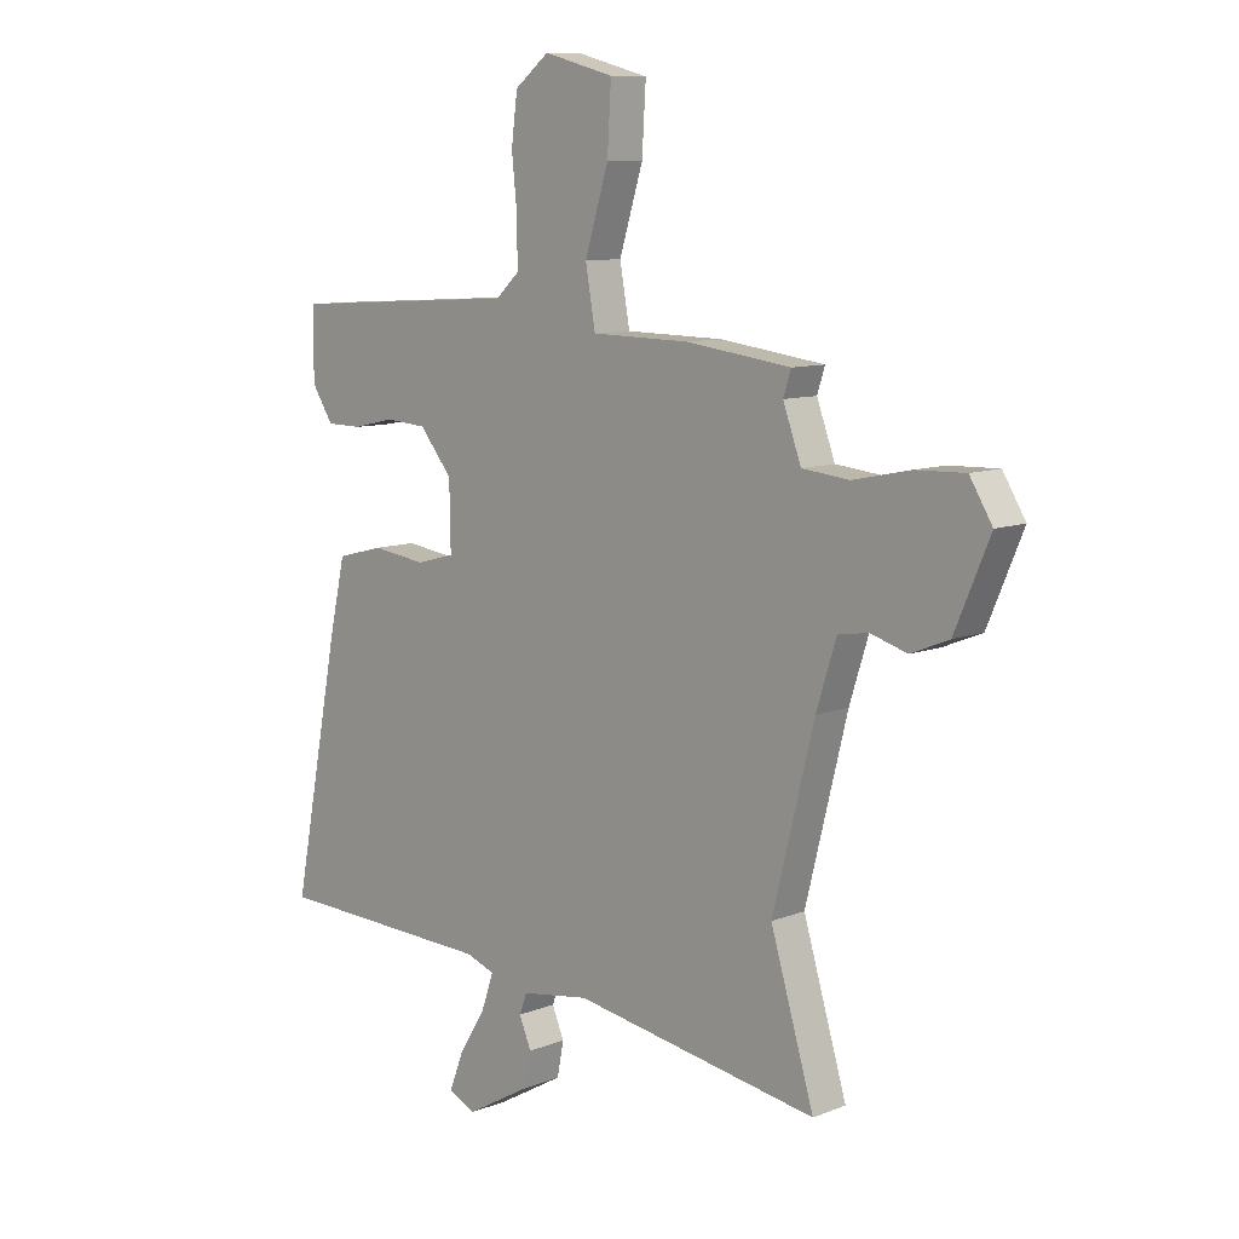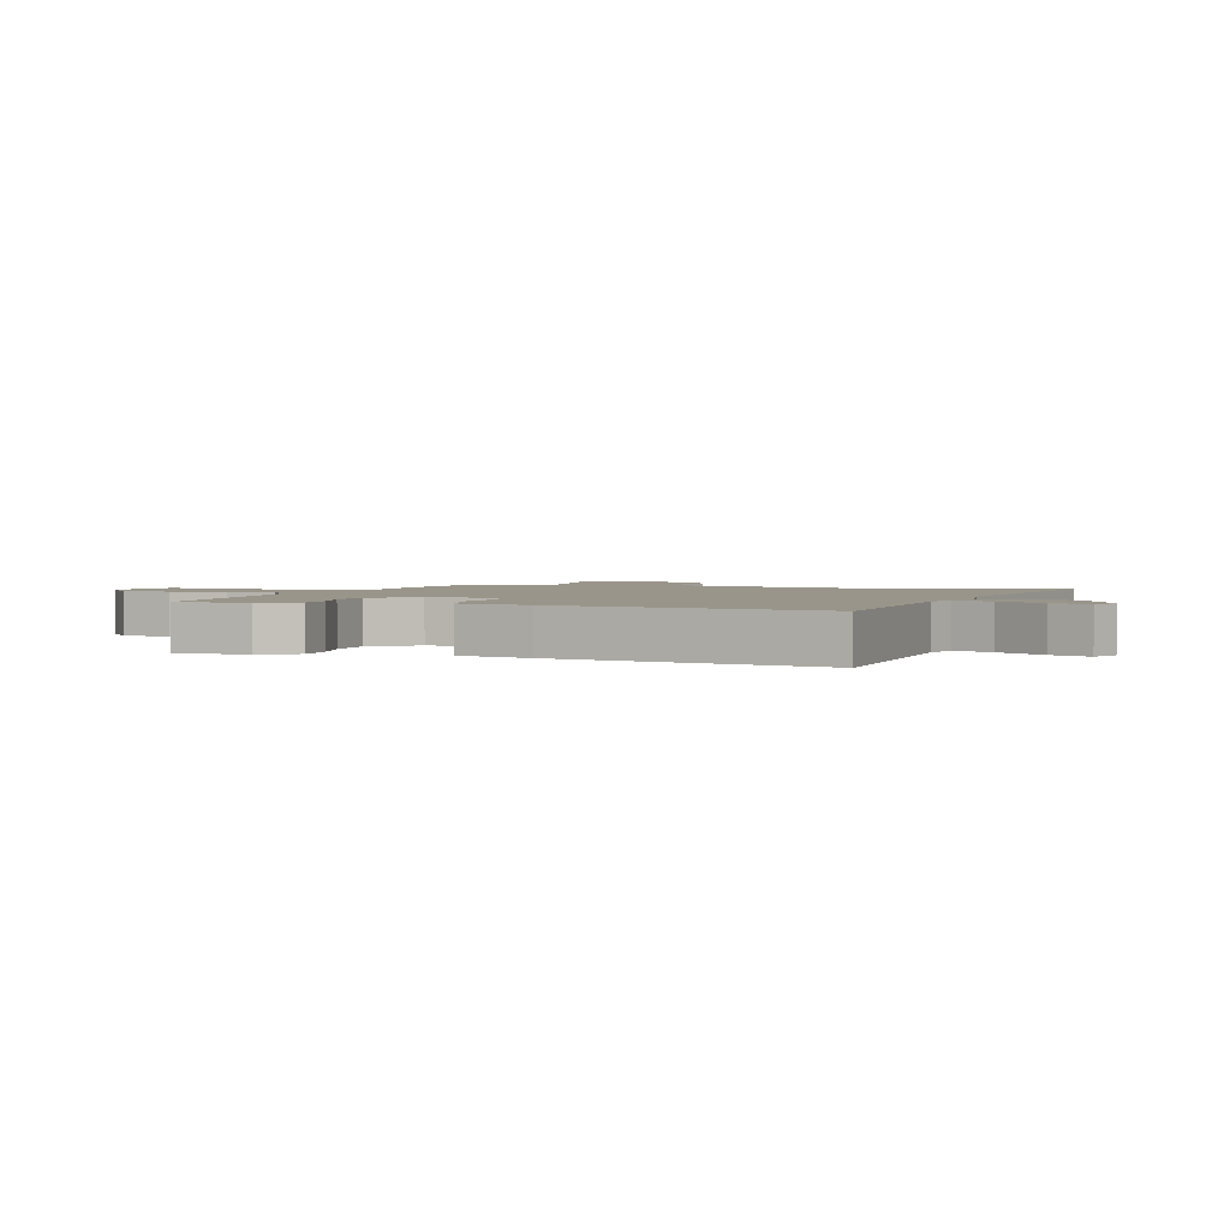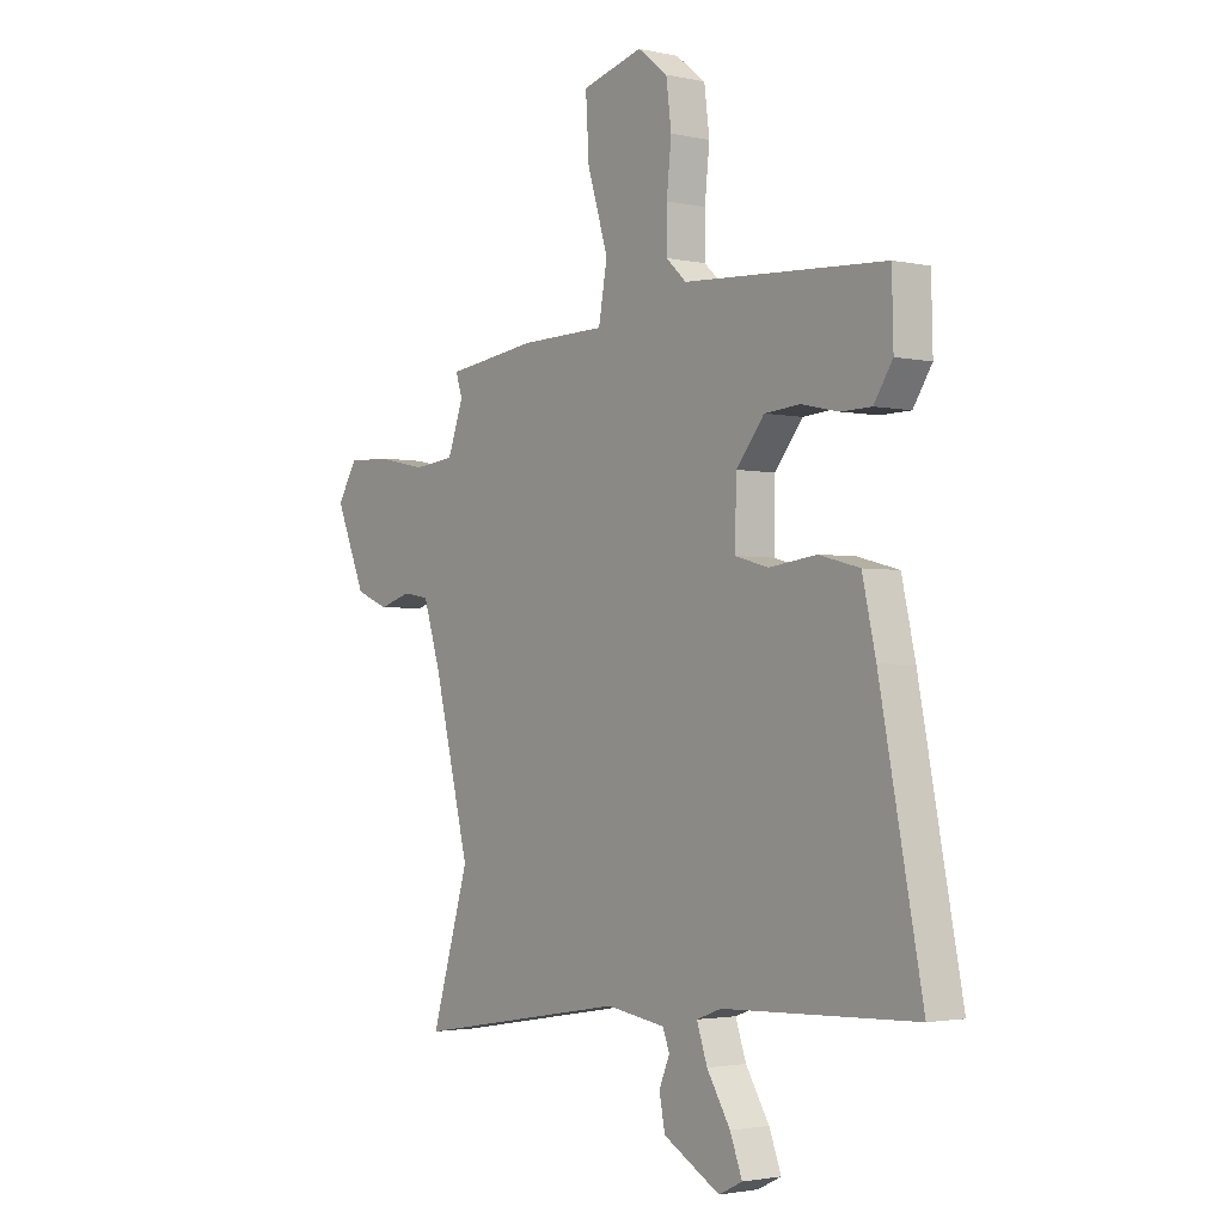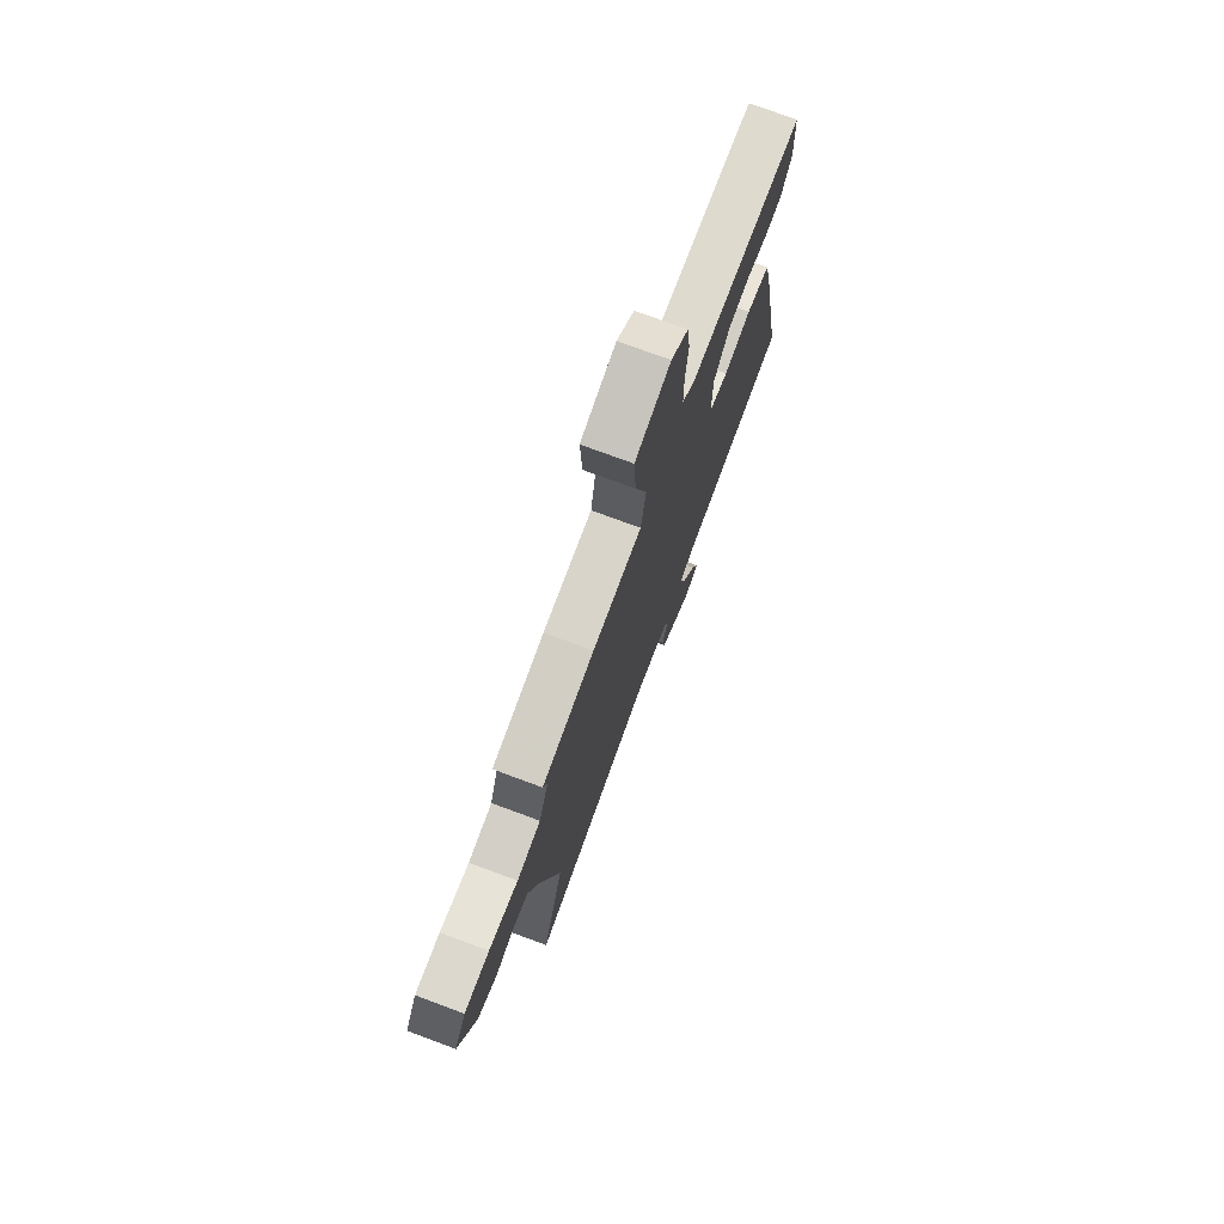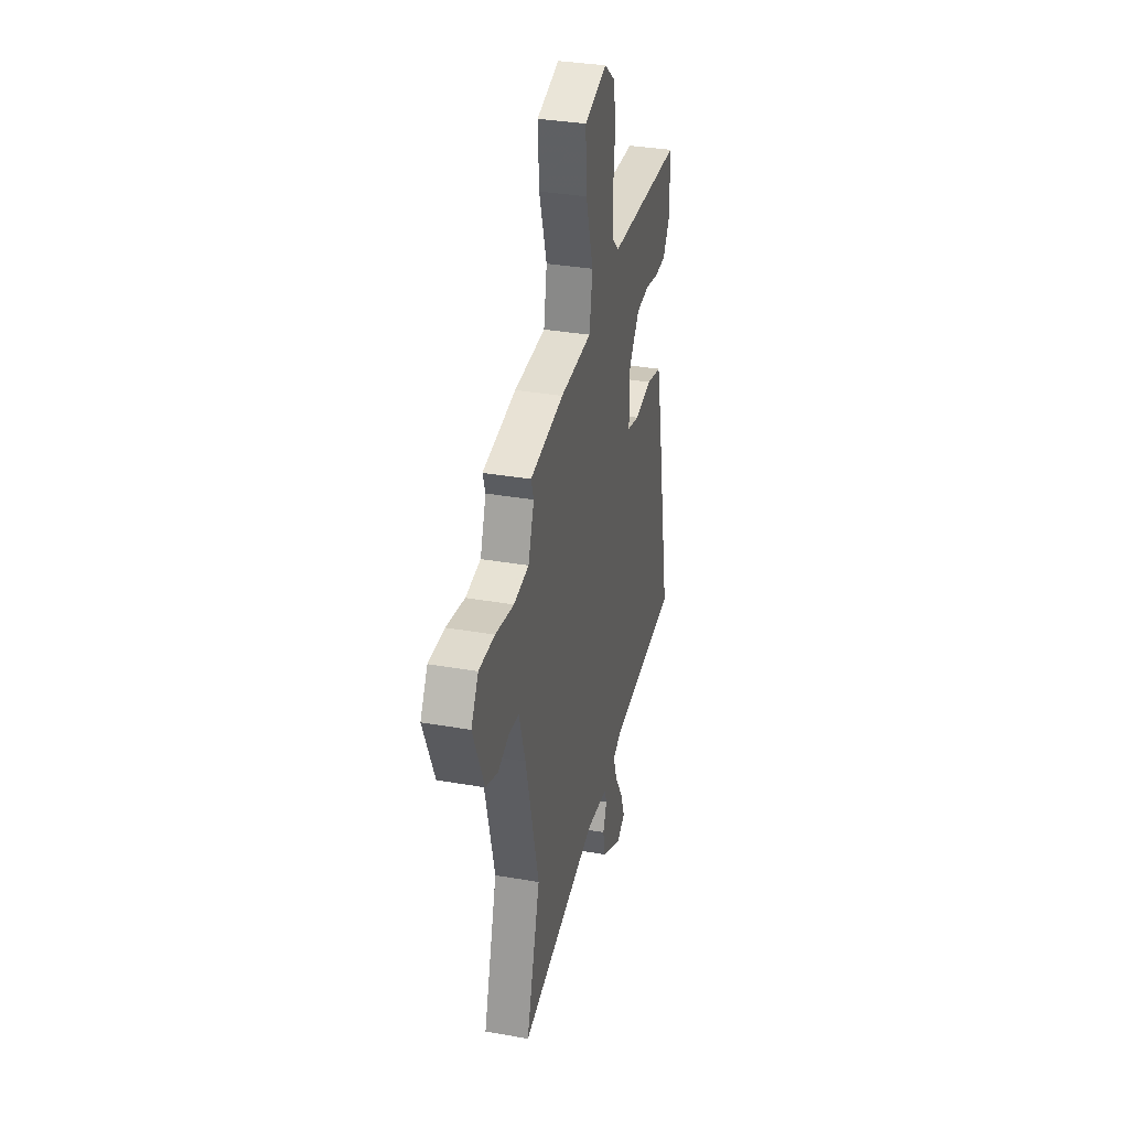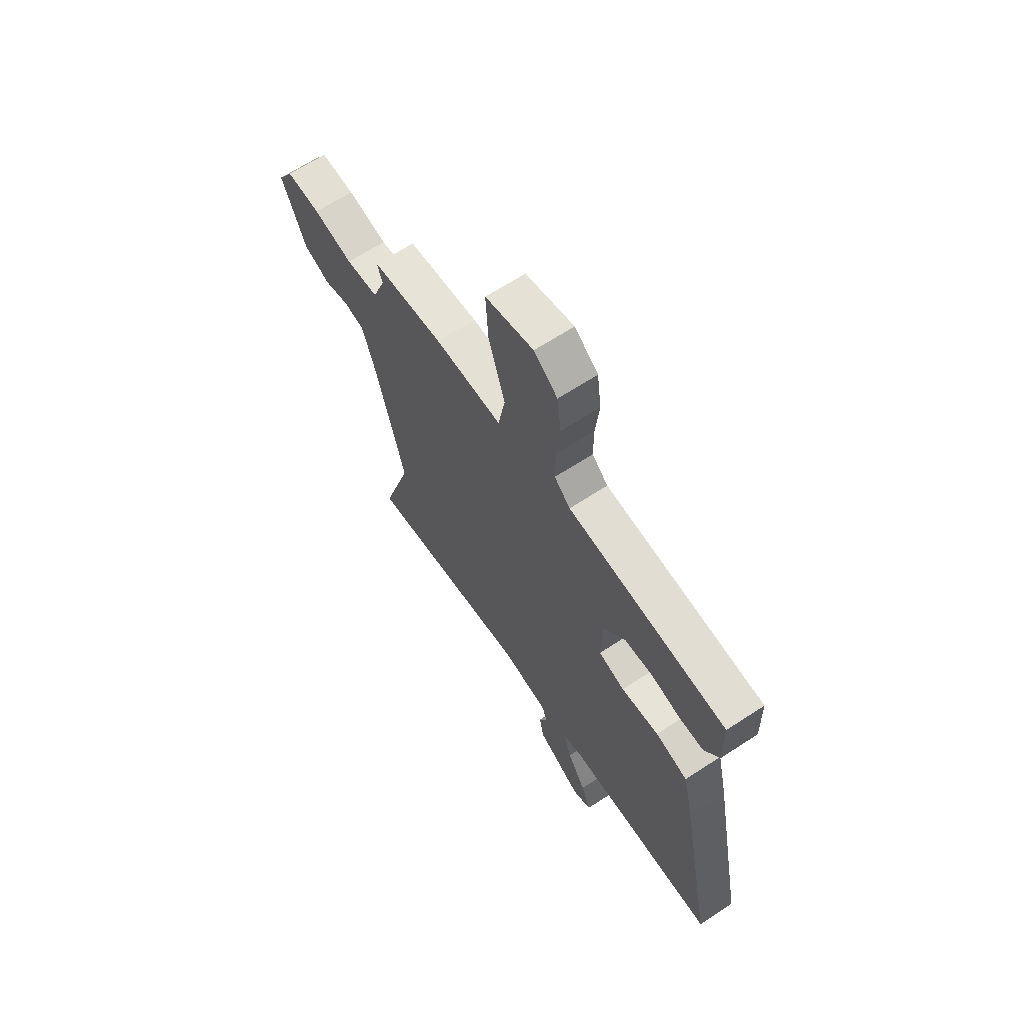
<metadata>
{"format":"obj","ext":"obj","renderer":"f3d","projection":"perspective","resolution":1024,"background":"white","views":[{"elev":9.6,"azim":-135.8,"up":"+Z"},{"elev":2.1,"azim":108.3,"up":"+Y"},{"elev":-2.3,"azim":52.4,"up":"+Z"},{"elev":74.6,"azim":-69.6,"up":"+Z"},{"elev":34.5,"azim":-76.8,"up":"+Z"},{"elev":65.8,"azim":56.7,"up":"+Z"}]}
</metadata>
<code>
v -0.478 0.07 0.425
v -0.289 0.07 0.45
v -0.111 0.07 0.453
v -0.093 0.07 0.555
v -0.136 0.07 0.694
v -0.143 0.07 0.811
v -0.016 0.07 0.845
v 0.046 0.07 0.796
v 0.057 0.07 0.71
v 0.047 0.07 0.615
v 0.047 0.07 0.534
v 0.089 0.07 0.495
v 0.508 0.07 0.47
v 0.511 0.07 0.345
v 0.472 0.07 0.285
v 0.408 0.07 0.284
v 0.332 0.07 0.301
v 0.257 0.07 0.295
v 0.198 0.07 0.223
v 0.196 0.07 0.105
v 0.265 0.07 0.086
v 0.364 0.07 0.099
v 0.449 0.07 0.077
v 0.477 0.07 -0.047
v 0.565 0.07 -0.498
v 0.164 0.07 -0.513
v 0.112 0.07 -0.532
v 0.134 0.07 -0.596
v 0.183 0.07 -0.676
v 0.208 0.07 -0.742
v 0.159 0.07 -0.766
v 0.041 0.07 -0.699
v 0.029 0.07 -0.637
v 0.051 0.07 -0.585
v 0.037 0.07 -0.548
v -0.086 0.07 -0.529
v -0.531 0.07 -0.604
v -0.452 0.07 -0.34
v -0.527 0.07 -0.039
v -0.563 0.07 0.075
v -0.618 0.07 0.084
v -0.684 0.07 0.064
v -0.753 0.07 0.092
v -0.816 0.07 0.241
v -0.775 0.07 0.308
v -0.686 0.07 0.305
v -0.582 0.07 0.283
v -0.497 0.07 0.292
v -0.464 0.07 0.382
v -0.478 0 0.425
v -0.289 0 0.45
v -0.111 0 0.453
v -0.093 0 0.555
v -0.136 0 0.694
v -0.143 0 0.811
v -0.016 0 0.845
v 0.046 0 0.796
v 0.057 0 0.71
v 0.047 0 0.615
v 0.047 0 0.534
v 0.089 0 0.495
v 0.508 0 0.47
v 0.511 0 0.345
v 0.472 0 0.285
v 0.408 0 0.284
v 0.332 0 0.301
v 0.257 0 0.295
v 0.198 0 0.223
v 0.196 0 0.105
v 0.265 0 0.086
v 0.364 0 0.099
v 0.449 0 0.077
v 0.477 0 -0.047
v 0.565 0 -0.498
v 0.164 0 -0.513
v 0.112 0 -0.532
v 0.134 0 -0.596
v 0.183 0 -0.676
v 0.208 0 -0.742
v 0.159 0 -0.766
v 0.041 0 -0.699
v 0.029 0 -0.637
v 0.051 0 -0.585
v 0.037 0 -0.548
v -0.086 0 -0.529
v -0.531 0 -0.604
v -0.452 0 -0.34
v -0.527 0 -0.039
v -0.563 0 0.075
v -0.618 0 0.084
v -0.684 0 0.064
v -0.753 0 0.092
v -0.816 0 0.241
v -0.775 0 0.308
v -0.686 0 0.305
v -0.582 0 0.283
v -0.497 0 0.292
v -0.464 0 0.382
f 45 46 47
f 44 45 47
f 43 44 47
f 42 43 47
f 41 42 47
f 40 41 47 48
f 39 40 48 49
f 36 37 38
f 38 39 49
f 36 38 49
f 35 36 49
f 32 33 34
f 31 32 34
f 30 31 34
f 29 30 34
f 28 29 34
f 27 28 34 35
f 1 2 3
f 49 1 3
f 35 49 3
f 27 35 3
f 26 27 3
f 24 25 26
f 23 24 26
f 22 23 26
f 21 22 26
f 15 16 17
f 14 15 17
f 13 14 17
f 12 13 17
f 12 17 18
f 11 12 18 19
f 8 9 10
f 7 8 10
f 6 7 10
f 5 6 10
f 4 5 10
f 4 10 11
f 11 19 20
f 4 11 20
f 3 4 20
f 20 21 26
f 3 20 26
f 96 95 94
f 96 94 93
f 96 93 92
f 96 92 91
f 96 91 90
f 97 96 90 89
f 98 97 89 88
f 87 86 85
f 98 88 87
f 98 87 85
f 98 85 84
f 83 82 81
f 83 81 80
f 83 80 79
f 83 79 78
f 83 78 77
f 84 83 77 76
f 52 51 50
f 52 50 98
f 52 98 84
f 52 84 76
f 52 76 75
f 75 74 73
f 75 73 72
f 75 72 71
f 75 71 70
f 66 65 64
f 66 64 63
f 66 63 62
f 66 62 61
f 67 66 61
f 68 67 61 60
f 59 58 57
f 59 57 56
f 59 56 55
f 59 55 54
f 59 54 53
f 60 59 53
f 69 68 60
f 69 60 53
f 69 53 52
f 75 70 69
f 75 69 52
f 1 50 51 2
f 2 51 52 3
f 3 52 53 4
f 4 53 54 5
f 5 54 55 6
f 6 55 56 7
f 7 56 57 8
f 8 57 58 9
f 9 58 59 10
f 10 59 60 11
f 11 60 61 12
f 12 61 62 13
f 13 62 63 14
f 14 63 64 15
f 15 64 65 16
f 16 65 66 17
f 17 66 67 18
f 18 67 68 19
f 19 68 69 20
f 20 69 70 21
f 21 70 71 22
f 22 71 72 23
f 23 72 73 24
f 24 73 74 25
f 25 74 75 26
f 26 75 76 27
f 27 76 77 28
f 28 77 78 29
f 29 78 79 30
f 30 79 80 31
f 31 80 81 32
f 32 81 82 33
f 33 82 83 34
f 34 83 84 35
f 35 84 85 36
f 36 85 86 37
f 37 86 87 38
f 38 87 88 39
f 39 88 89 40
f 40 89 90 41
f 41 90 91 42
f 42 91 92 43
f 43 92 93 44
f 44 93 94 45
f 45 94 95 46
f 46 95 96 47
f 47 96 97 48
f 48 97 98 49
f 49 98 50 1

</code>
